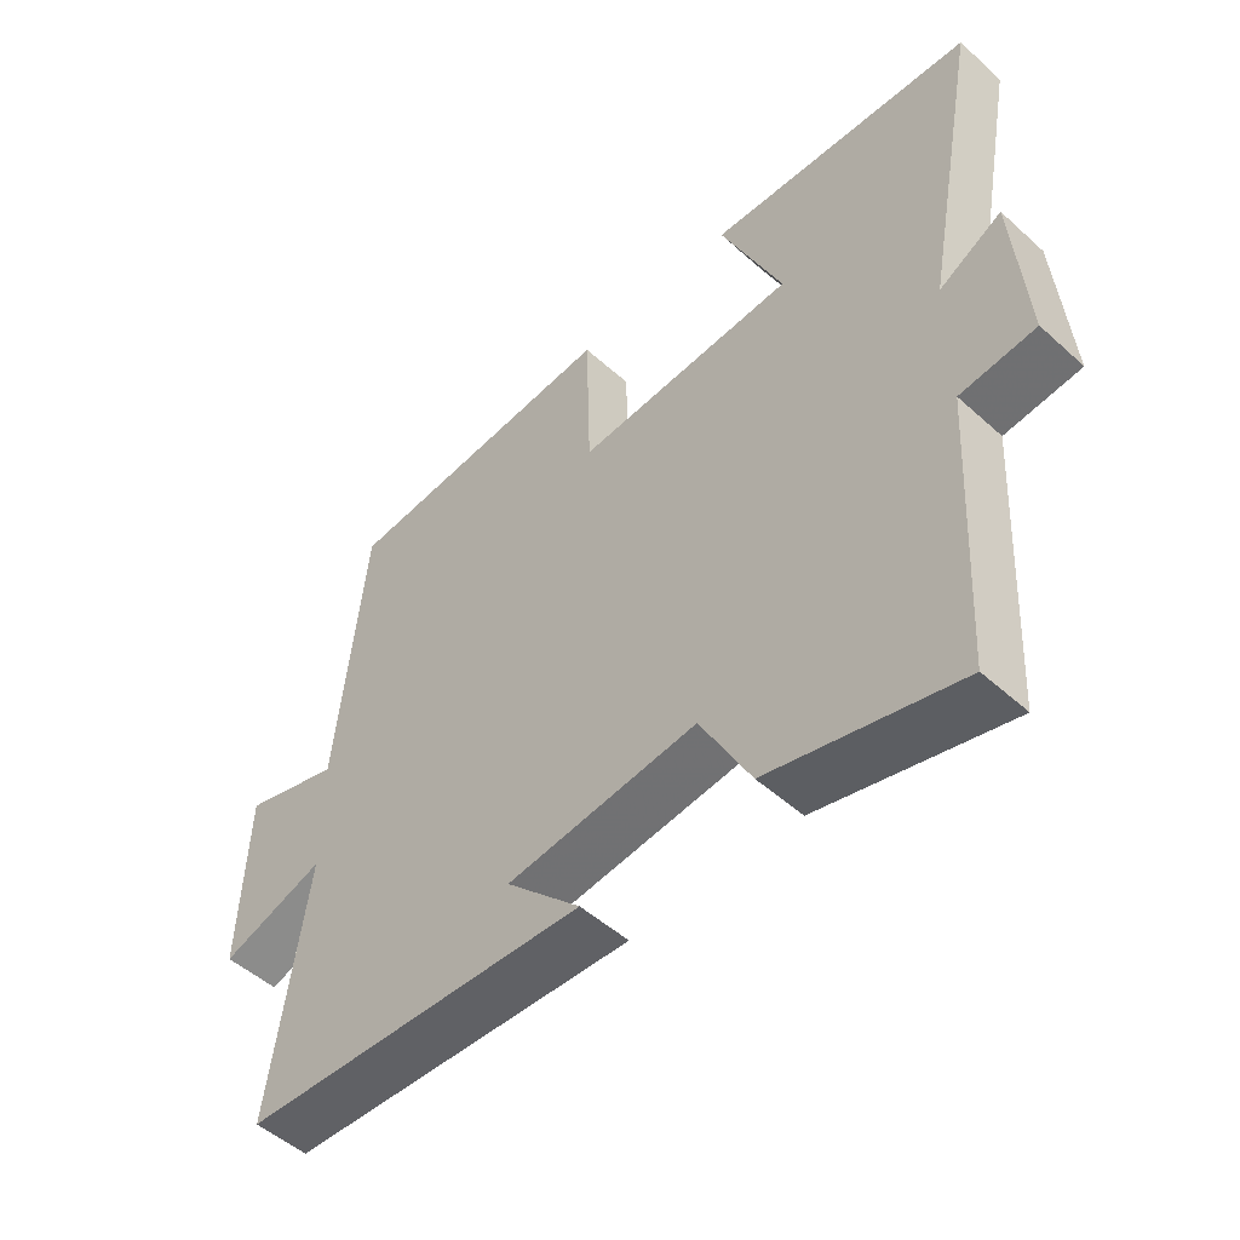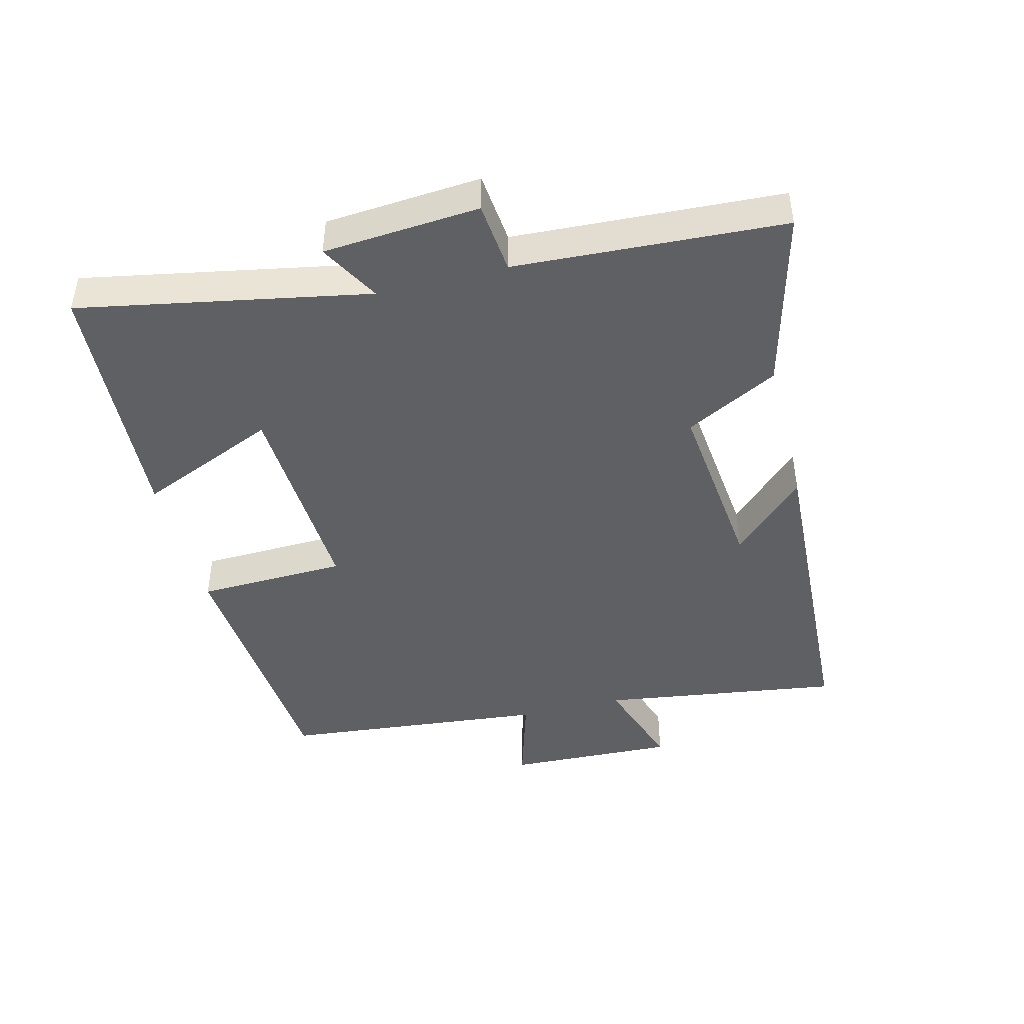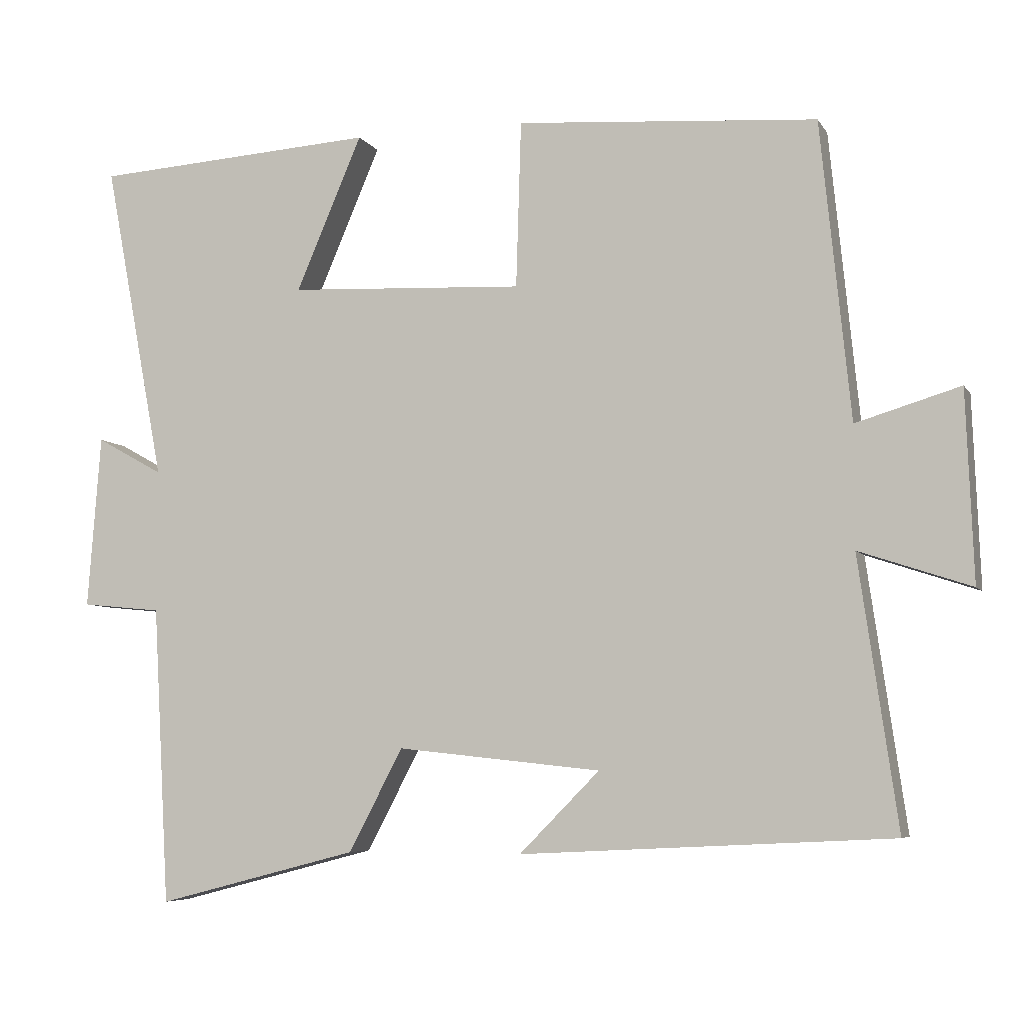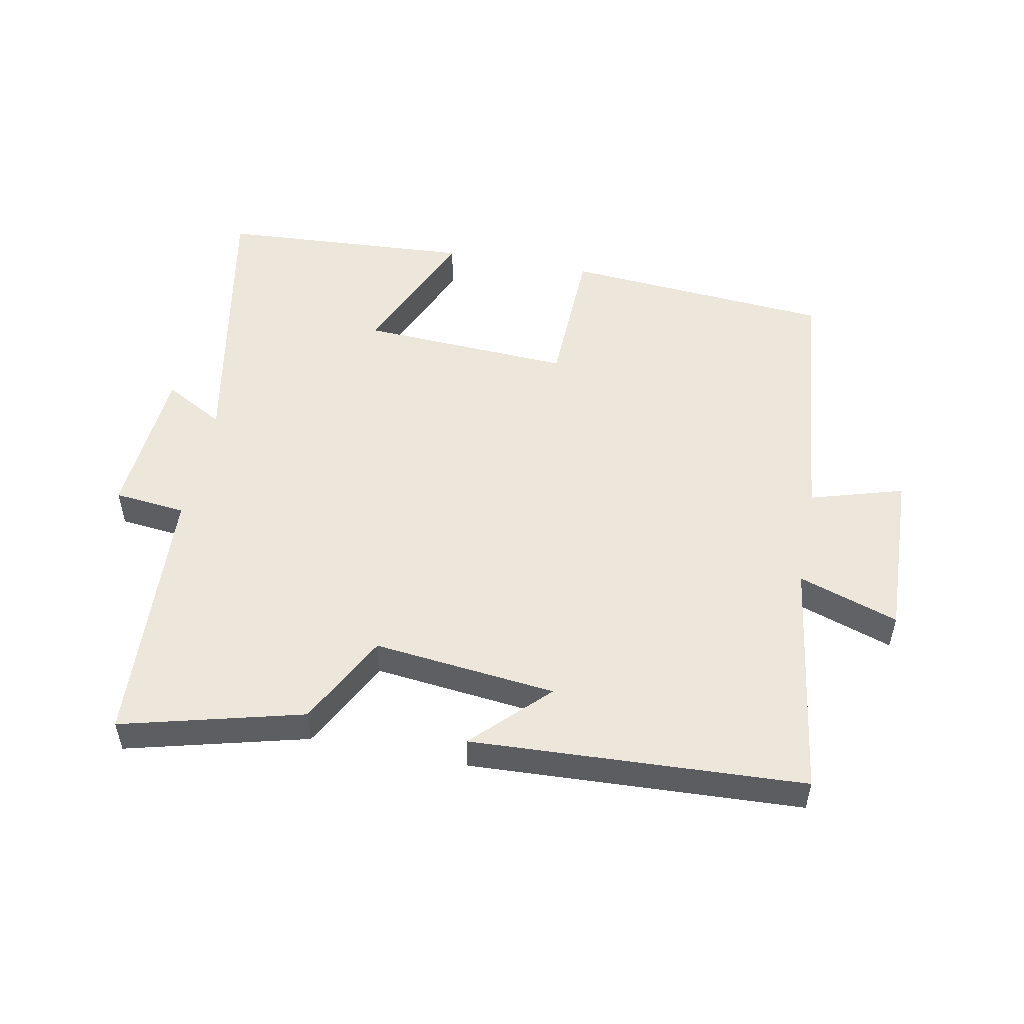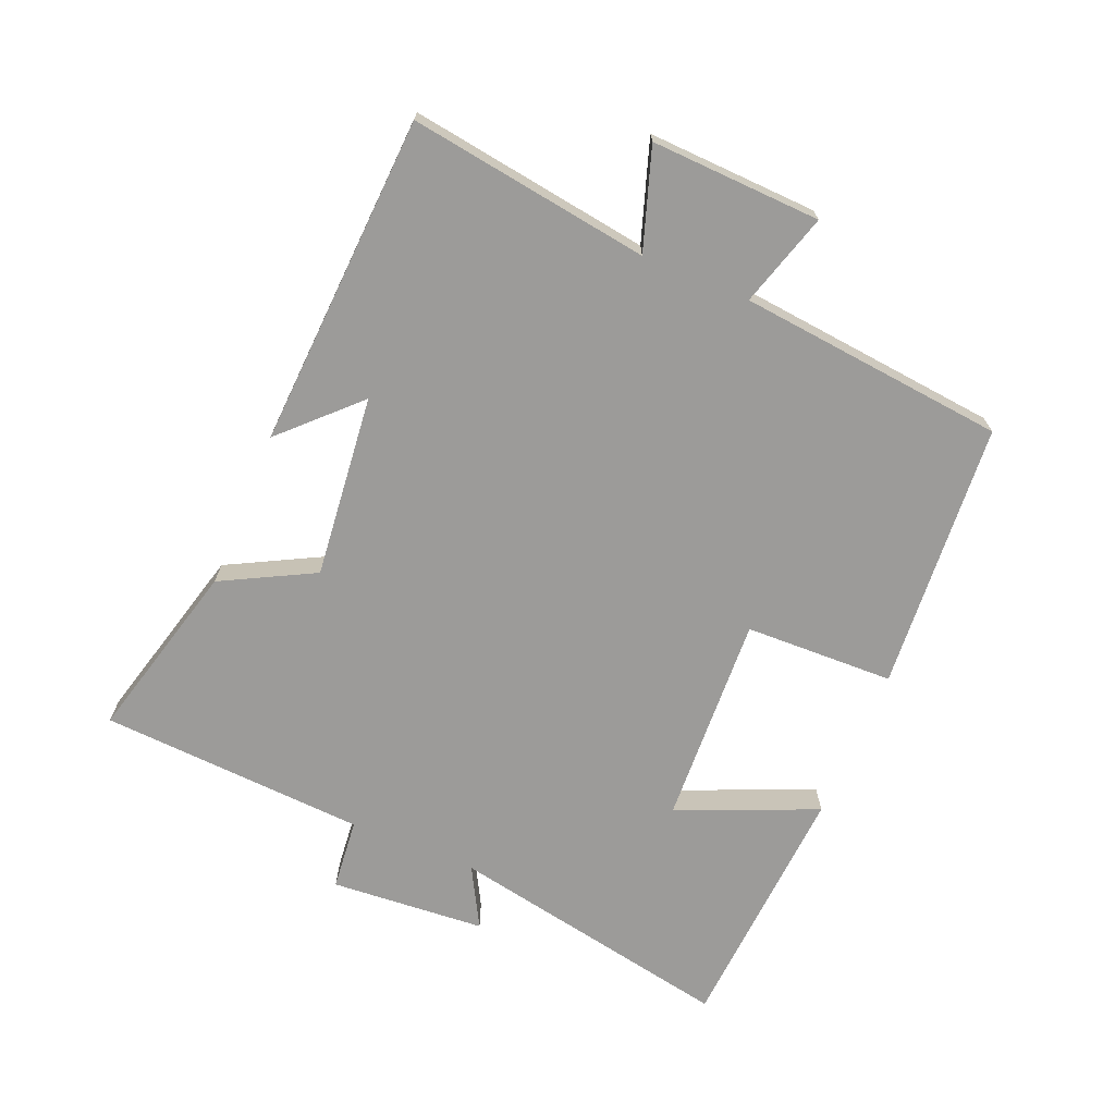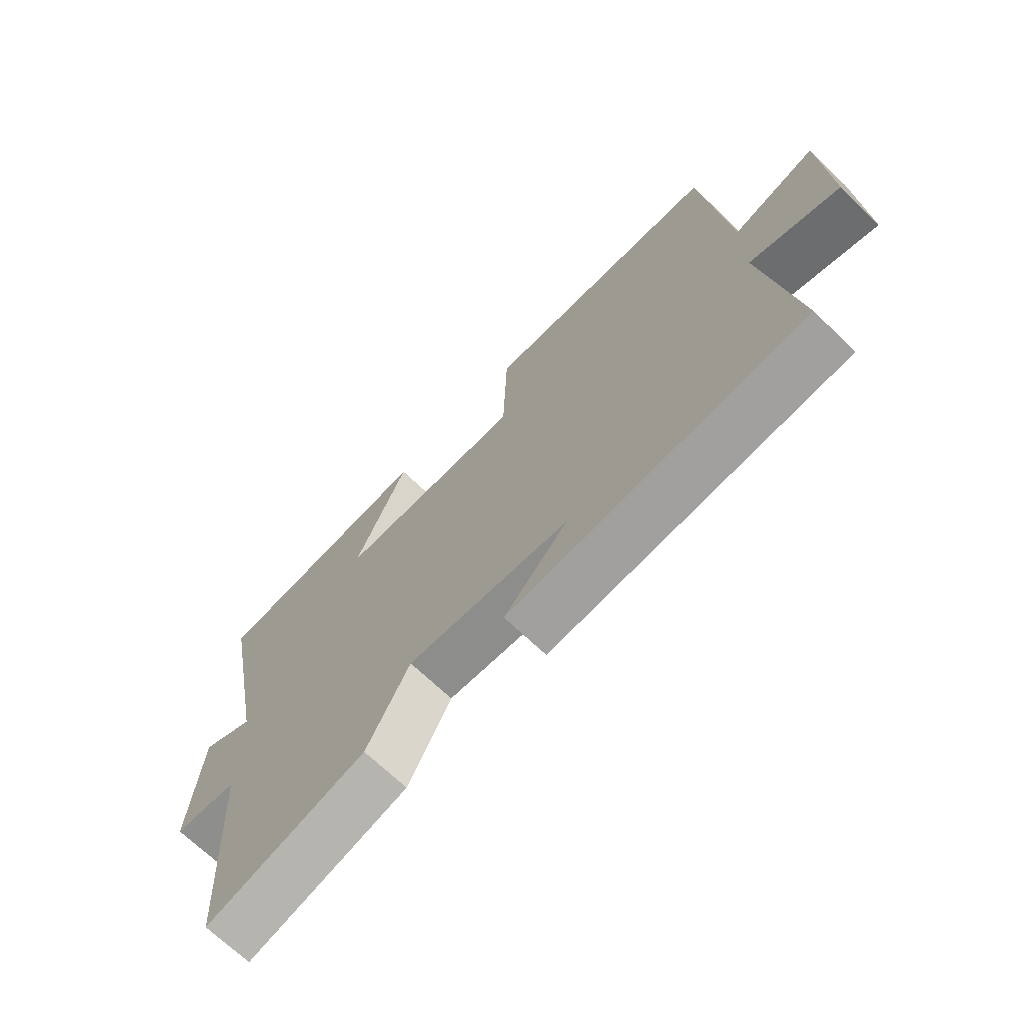
<metadata>
{"format":"obj","ext":"obj","renderer":"f3d","projection":"perspective","resolution":1024,"background":"white","views":[{"elev":-50.6,"azim":45.5,"up":"+Z"},{"elev":-44.5,"azim":104.3,"up":"+Y"},{"elev":-6.2,"azim":-161.9,"up":"+Z"},{"elev":51.9,"azim":-168.9,"up":"+Y"},{"elev":-69.8,"azim":-112.7,"up":"+Y"},{"elev":-69.5,"azim":-133.8,"up":"+Z"}]}
</metadata>
<code>
v 0.477 0.07 -0.572
v 0.2 0.07 -0.5
v 0.126 0.07 -0.359
v -0.154 0.07 -0.389
v -0.044 0.07 -0.5
v -0.553 0.07 -0.474
v -0.5 0.07 -0.106
v -0.653 0.07 -0.157
v -0.643 0.07 0.103
v -0.5 0.07 0.06
v -0.459 0.07 0.469
v -0.046 0.07 0.5
v -0.039 0.07 0.271
v 0.285 0.07 0.287
v 0.194 0.07 0.5
v 0.584 0.07 0.475
v 0.5 0.07 0.035
v 0.592 0.07 0.086
v 0.61 0.07 -0.152
v 0.5 0.07 -0.163
v 0.477 0 -0.572
v 0.2 0 -0.5
v 0.126 0 -0.359
v -0.154 0 -0.389
v -0.044 0 -0.5
v -0.553 0 -0.474
v -0.5 0 -0.106
v -0.653 0 -0.157
v -0.643 0 0.103
v -0.5 0 0.06
v -0.459 0 0.469
v -0.046 0 0.5
v -0.039 0 0.271
v 0.285 0 0.287
v 0.194 0 0.5
v 0.584 0 0.475
v 0.5 0 0.035
v 0.592 0 0.086
v 0.61 0 -0.152
v 0.5 0 -0.163
f 17 18 19 20
f 17 20 1 2
f 14 15 16 17
f 13 14 17 2
f 10 11 12 13
f 7 8 9 10
f 7 10 13
f 4 5 6 7
f 3 4 7 13
f 2 3 13
f 40 39 38 37
f 22 21 40 37
f 37 36 35 34
f 22 37 34 33
f 33 32 31 30
f 30 29 28 27
f 33 30 27
f 27 26 25 24
f 33 27 24 23
f 33 23 22
f 1 21 22 2
f 2 22 23 3
f 3 23 24 4
f 4 24 25 5
f 5 25 26 6
f 6 26 27 7
f 7 27 28 8
f 8 28 29 9
f 9 29 30 10
f 10 30 31 11
f 11 31 32 12
f 12 32 33 13
f 13 33 34 14
f 14 34 35 15
f 15 35 36 16
f 16 36 37 17
f 17 37 38 18
f 18 38 39 19
f 19 39 40 20
f 20 40 21 1

</code>
